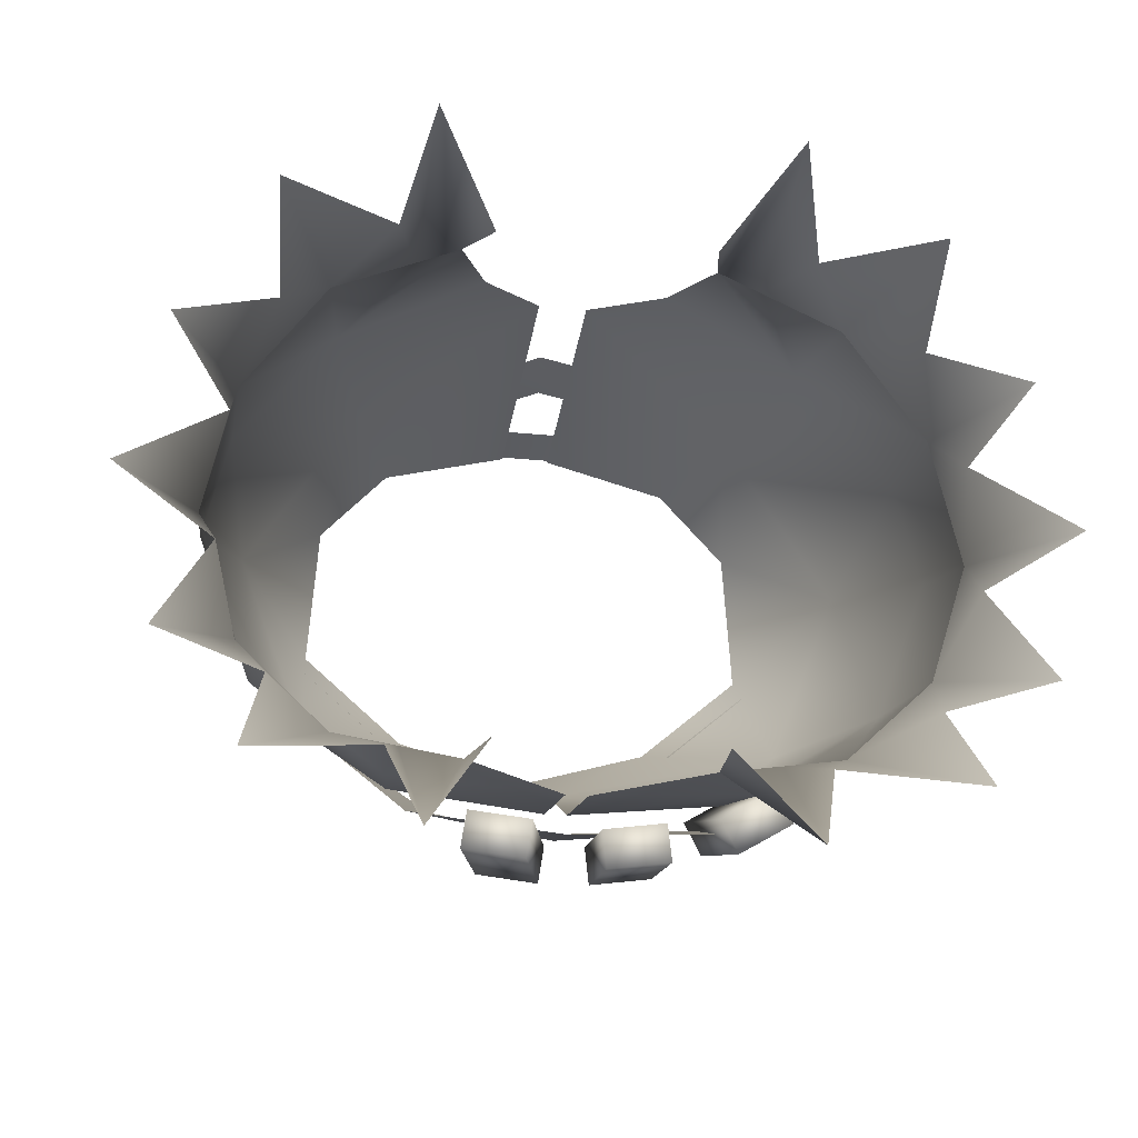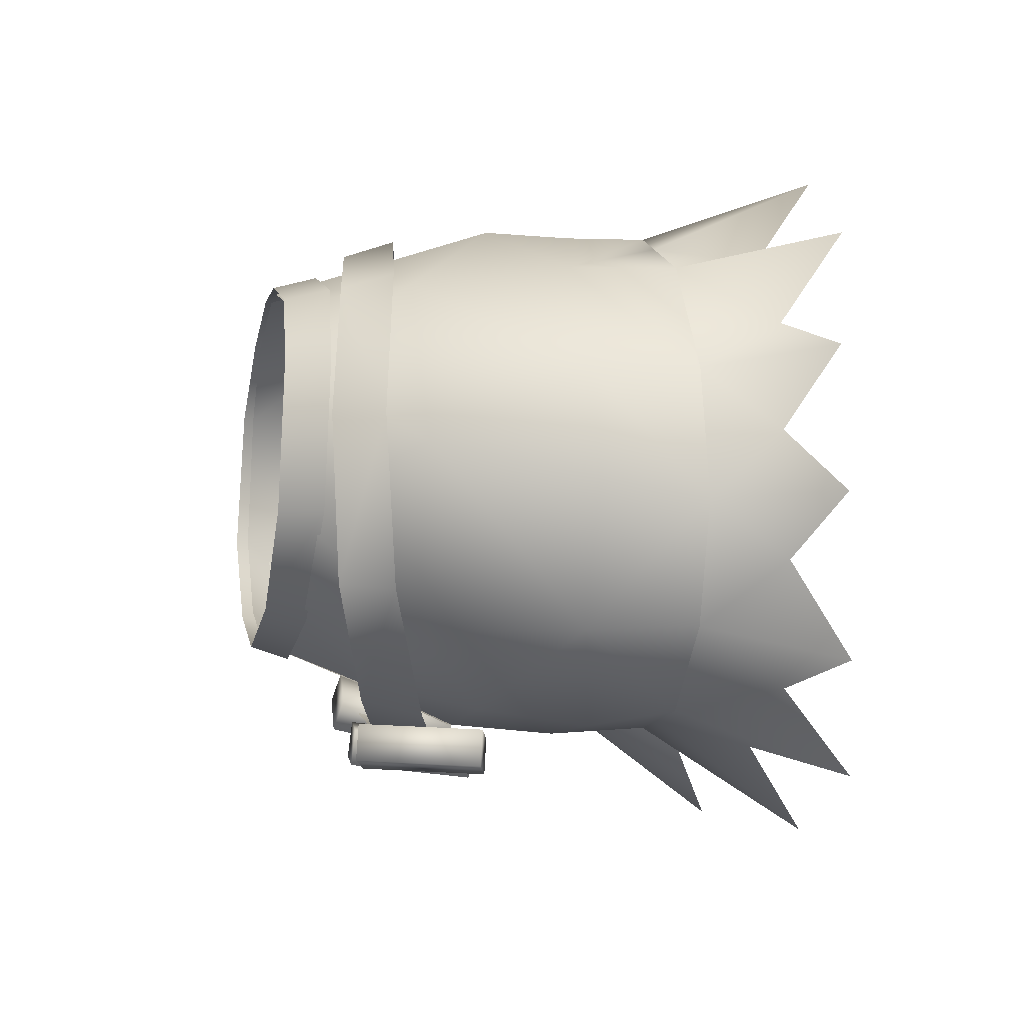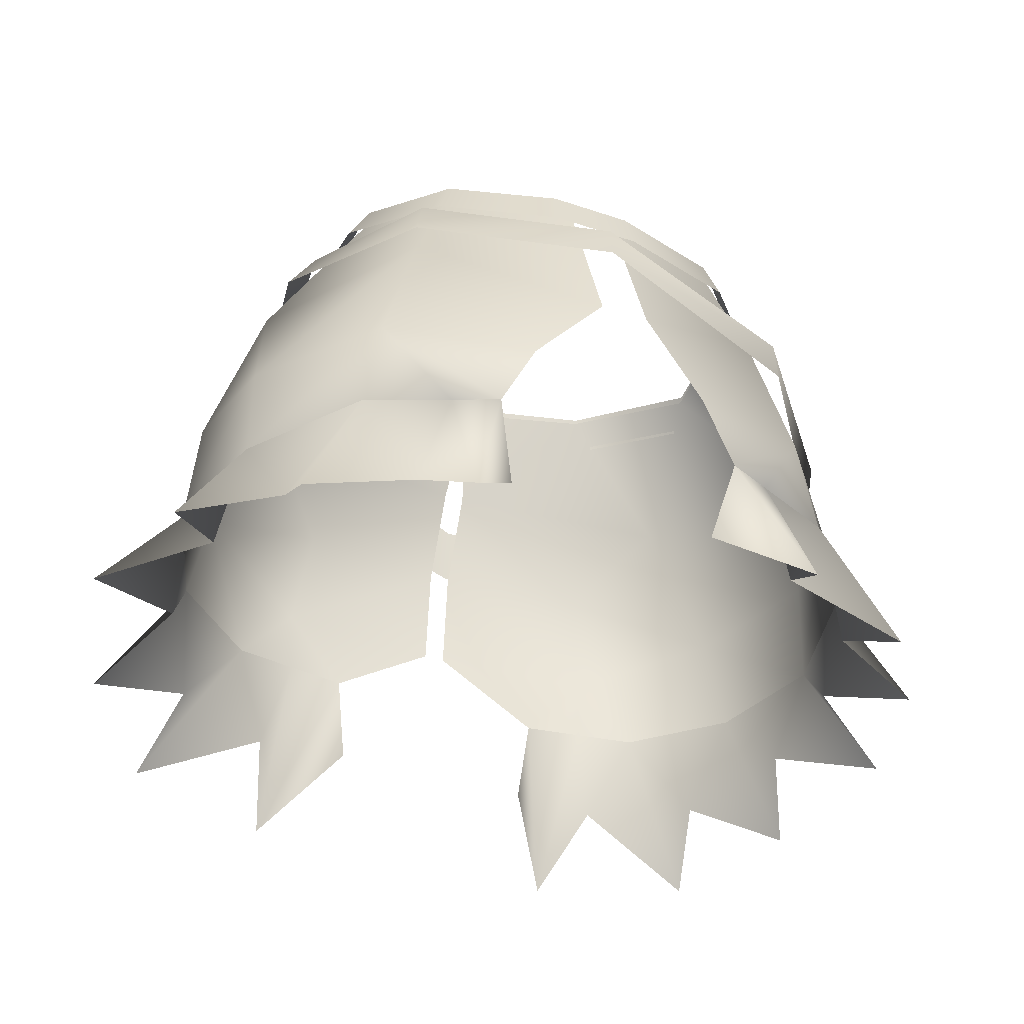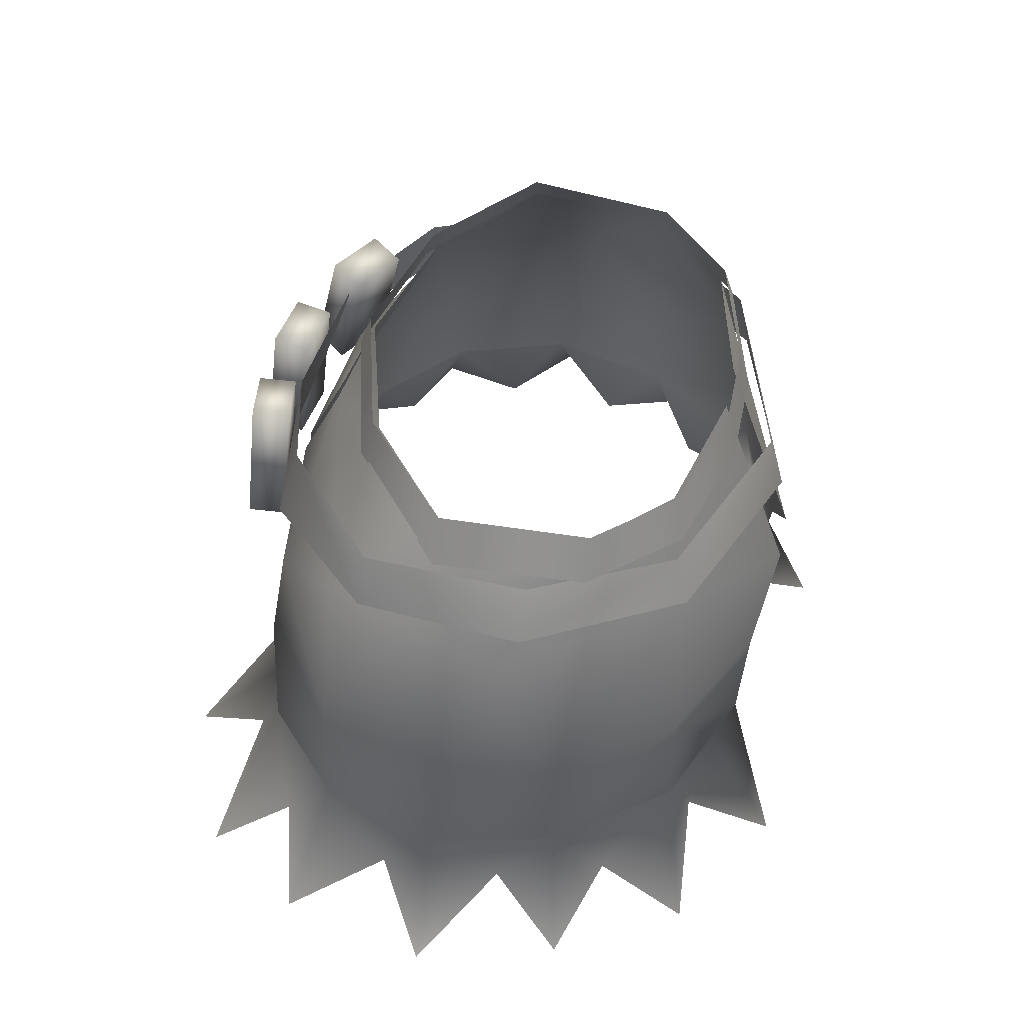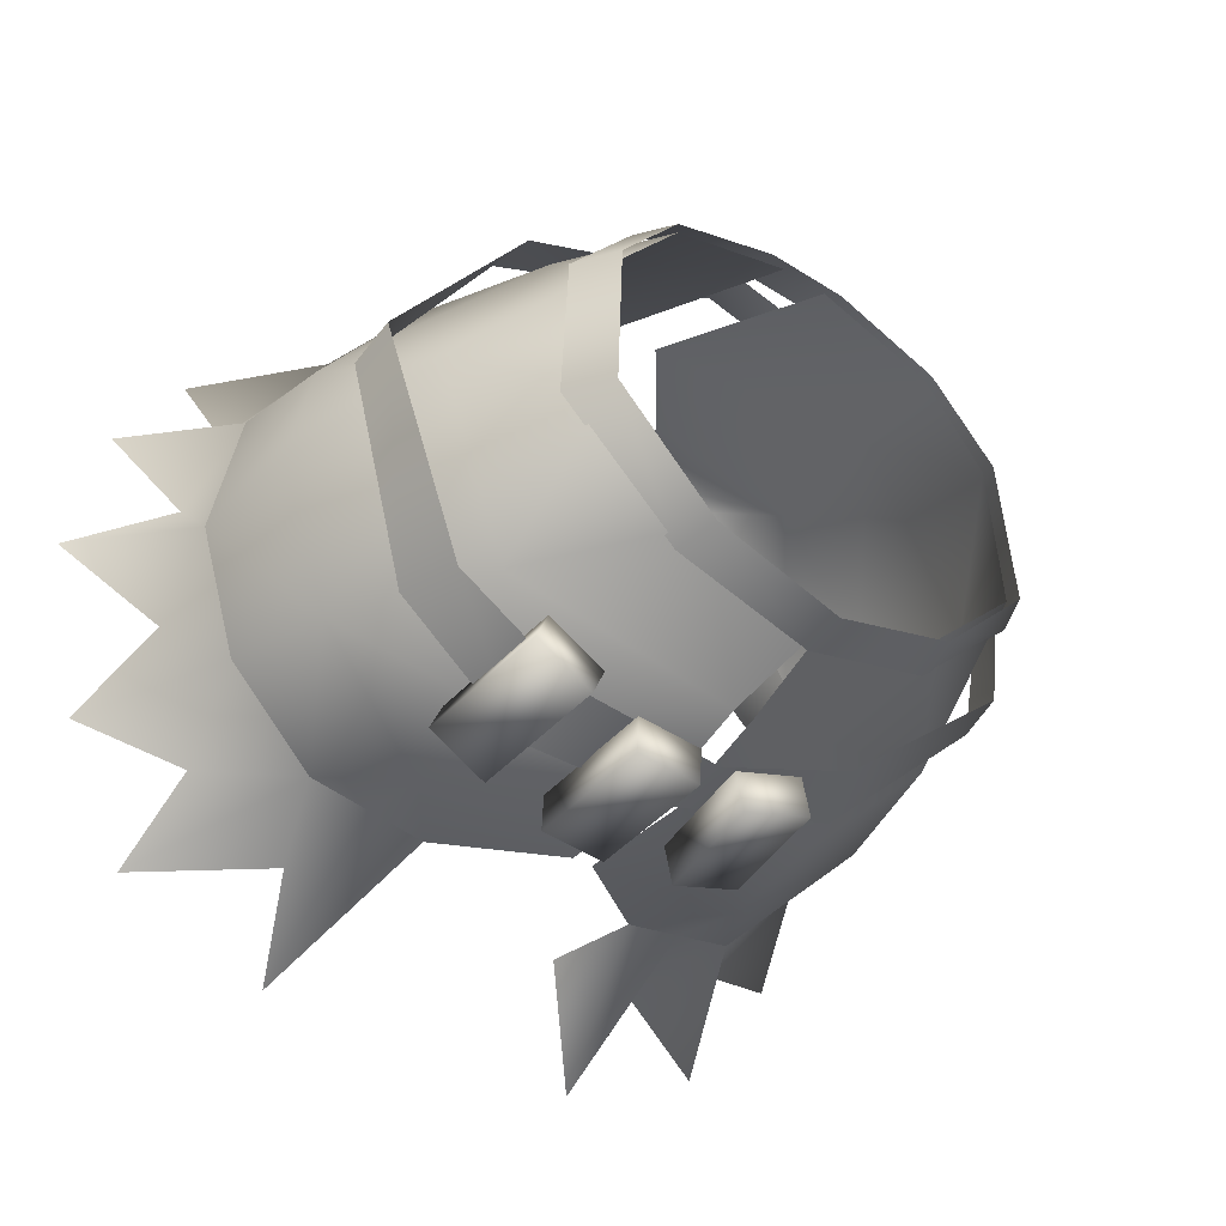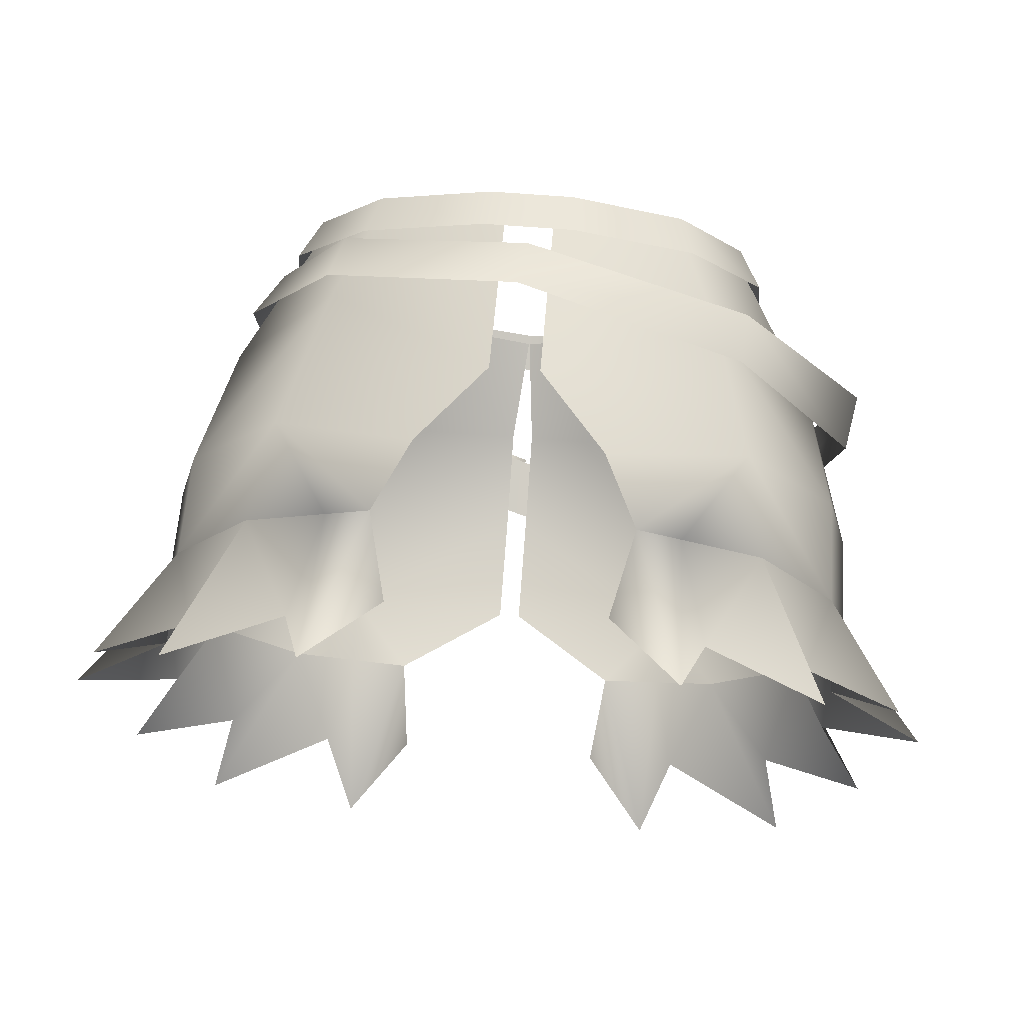
<metadata>
{"format":"obj","ext":"obj","renderer":"f3d","projection":"perspective","resolution":1024,"background":"white","views":[{"elev":-20.7,"azim":-10.9,"up":"+Z"},{"elev":-4.6,"azim":-101.8,"up":"+Z"},{"elev":-40.0,"azim":-22.6,"up":"+Y"},{"elev":51.7,"azim":-78.2,"up":"+Y"},{"elev":-33.9,"azim":139.0,"up":"+Z"},{"elev":69.3,"azim":4.4,"up":"+Z"}]}
</metadata>
<code>
g mesh00
v -21.04 -2.951 2.495
v -14.27 -4.45 13.1
v -13.45 -0.8346 12.04
v -13.45 -0.8346 12.04
v -14.27 -4.45 13.1
v 0.1329 -2.801 16.98
v -0.3611 -6.536 18.2
v 16.26 -5.119 12.62
v 15.88 -9.274 13.52
v -19 0.4157 2.496
v -21.04 -2.951 2.495
v -18.14 -0.2122 -8.966
v -19.48 -3.888 -9.307
v -7.894 -3.203 -16.79
v -9.938 -7.288 -17.88
v 0.9283 -5.275 -18.99
v 0.8532 -9.769 -19.65
v 12.06 -5.643 -17.8
v 11.97 -10.41 -19.28
v 20.04 -6.001 -13.09
v 20.82 -10.38 -12.97
f 1 2 3
f 4 5 6
f 6 5 7
f 6 7 8
f 8 7 9
f 3 10 11
f 11 10 12
f 11 12 13
f 13 12 14
f 13 14 15
f 15 14 16
f 15 16 17
f 17 16 18
f 17 18 19
f 19 18 20
f 19 20 21
v 3.72 -4.063 -21.79
v 2.789 -13.4 -20.14
v 3.362 -4.337 -19.13
v -4.363 -3.34 -21.19
v -6.353 -12.38 -18.94
v -3.962 -3.57 -18.53
v 12.04 -3.754 -19.19
v 11.16 -13.24 -18.99
v 10.68 -4.345 -16.94
v 25.78 -5.97 1.355
v 20.82 -10.38 -12.97
v 20.04 -6.001 -13.09
v 3.362 -4.337 -19.13
v 8.198 -4.408 -21.22
v 7.84 -4.683 -18.56
v 7.625 -13.47 -22.24
v 7.267 -13.75 -19.58
v 3.148 -13.13 -22.8
v 7.267 -13.75 -19.58
v 7.625 -13.47 -22.24
v 7.84 -4.683 -18.56
v 8.198 -4.408 -21.22
v 7.84 -4.683 -18.56
v 3.362 -4.337 -19.13
v 2.789 -13.4 -20.14
v 3.148 -13.13 -22.8
v -3.962 -3.57 -18.53
v -0.04526 -4.476 -21.94
v 0.3544 -4.708 -19.28
v -2.436 -13.29 -22.35
v -2.036 -13.52 -19.69
v -6.753 -12.15 -21.6
v -2.036 -13.52 -19.69
v -2.436 -13.29 -22.35
v 0.3544 -4.708 -19.28
v -0.04526 -4.476 -21.94
v 0.3544 -4.708 -19.28
v -3.962 -3.57 -18.53
v -6.353 -12.38 -18.94
v -6.753 -12.15 -21.6
v 10.68 -4.345 -16.94
v 15.94 -4.069 -16.92
v 14.58 -4.66 -14.67
v 16.42 -12.96 -18.96
v 15.06 -13.56 -16.71
v 12.52 -12.65 -21.24
v 15.06 -13.56 -16.71
v 16.42 -12.96 -18.96
v 14.58 -4.66 -14.67
v 15.94 -4.069 -16.92
v 14.58 -4.66 -14.67
v 10.68 -4.345 -16.94
v 11.16 -13.24 -18.99
v 12.52 -12.65 -21.24
v 25.01 -10.23 1.355
v 16.26 -5.119 12.62
v 15.88 -9.274 13.52
f 22 23 24
f 25 26 27
f 28 29 30
f 31 32 33
f 22 34 35
f 35 34 36
f 37 38 39
f 40 41 42
f 42 41 43
f 44 45 38
f 38 45 46
f 38 46 39
f 23 22 47
f 47 22 35
f 47 35 37
f 25 48 49
f 49 48 50
f 51 52 53
f 54 55 56
f 56 55 57
f 58 59 52
f 52 59 60
f 52 60 53
f 26 25 61
f 61 25 49
f 61 49 51
f 28 62 63
f 63 62 64
f 65 66 67
f 68 69 70
f 70 69 71
f 72 73 66
f 66 73 74
f 66 74 67
f 29 28 75
f 75 28 63
f 75 63 65
f 32 31 76
f 76 31 77
f 76 77 78
v 18.5 0.8434 -4.045
v 15.98 3.31 6.322
v 17.52 0.3194 6.355
v 15.98 3.31 6.322
v 11.12 2.91 11.53
v 17.52 0.3194 6.355
v 12.08 -0.2024 12.18
v 3.019 2.859 13.81
v -3.019 2.859 13.81
v 3.298 -0.2592 14.62
v -3.298 -0.2592 14.62
v 3.298 -0.2592 14.62
v 12.08 -0.2024 12.18
v 3.019 2.859 13.81
v 11.12 2.91 11.53
v 16.73 3.769 -3.933
v 10.09 1.049 -11.15
v 9.456 3.869 -10.33
v 0 1.269 -13.73
v 0 4.009 -12.84
v -10.09 1.049 -11.15
v -9.456 3.869 -10.33
v -18.5 0.8434 -4.045
v -16.73 3.769 -3.933
v -17.52 0.3194 6.355
v -15.98 3.31 6.322
v -12.08 -0.2024 12.18
v -11.12 2.91 11.53
v -3.298 -0.2592 14.62
v -3.019 2.859 13.81
f 79 80 81
f 82 83 84
f 84 83 85
f 86 87 88
f 88 87 89
f 90 91 92
f 92 91 93
f 80 79 94
f 94 79 95
f 94 95 96
f 96 95 97
f 96 97 98
f 98 97 99
f 98 99 100
f 100 99 101
f 100 101 102
f 102 101 103
f 102 103 104
f 104 103 105
f 104 105 106
f 106 105 107
f 106 107 108
v 17.88 -23.98 13.58
v 22.22 -34.74 15.7
v 21.6 -30.42 9.281
v 23.69 -23.98 5.7
v 28.47 -32.27 6.84
v 24.4 -29.6 1.519
v 25.82 -23.98 -3.347
v 12.58 -23.98 -18.18
v 8.337 -23.98 -18.81
v 8.337 -23.98 -18.81
v 16.95 -23.98 -17.52
v 23.11 -23.98 -11.79
v 23.11 -23.98 -11.79
v 16.95 -23.98 -17.52
v 21.49 -30.44 -15.96
v 23.15 -34.5 -21.88
v 14.12 -30.32 -20.09
v 12.58 -23.98 -18.18
v 7.503 -30.52 -19.15
v 8.337 -23.98 -18.81
v 12.18 -34.63 -26.14
v 12.58 -23.98 -18.18
v 31.55 -31.57 -3.237
v 24.87 -29.81 -7.322
v 23.11 -23.98 -11.79
v 28.65 -32.68 -14.12
v 21.49 -30.44 -15.96
v 14.18 -31.09 14.95
v 12.16 -23.98 16.02
v 12.33 -35.84 21.36
v 9.021 -23.98 17.37
v 7.575 -29.84 15.77
v 25.82 -23.98 -3.347
v 23.69 -23.98 5.7
v 17.88 -23.98 13.58
v 12.19 -23.98 16.01
v 9.021 -23.98 17.37
v 9.021 -23.98 17.37
f 109 110 111
f 112 109 111
f 111 113 112
f 112 113 114
f 112 114 115
f 116 117 118
f 119 120 121
f 116 119 122
f 122 119 121
f 122 121 123
f 123 124 122
f 122 124 125
f 122 125 126
f 127 128 129
f 129 128 130
f 129 130 125
f 114 131 115
f 115 131 132
f 115 132 133
f 133 132 134
f 133 134 135
f 110 109 136
f 136 109 137
f 136 137 138
f 138 137 139
f 138 139 140
f 133 120 115
f 115 120 141
f 115 141 112
f 112 141 142
f 112 142 109
f 109 142 143
f 109 143 137
f 137 143 144
f 137 144 145
f 145 144 146
v -21.6 -30.42 9.281
v -17.88 -23.98 13.58
v -23.69 -23.98 5.7
v -25.82 -23.98 -3.347
v -24.4 -29.6 1.519
v -28.47 -32.27 6.84
v -21.49 -30.44 -15.96
v -23.11 -23.98 -11.79
v -16.95 -23.98 -17.52
v -8.337 -23.98 -18.81
v -8.337 -23.98 -18.81
v -12.58 -23.98 -18.18
v -23.11 -23.98 -11.79
v -16.95 -23.98 -17.52
v -12.58 -23.98 -18.18
v -14.12 -30.32 -20.09
v -23.15 -34.5 -21.88
v -12.58 -23.98 -18.18
v -12.18 -34.63 -26.14
v -8.337 -23.98 -18.81
v -7.503 -30.52 -19.15
v -21.49 -30.44 -15.96
v -28.65 -32.68 -14.12
v -23.11 -23.98 -11.79
v -24.87 -29.81 -7.322
v -31.55 -31.57 -3.237
v -7.575 -29.84 15.77
v -9.021 -23.98 17.37
v -12.33 -35.84 21.36
v -12.16 -23.98 16.02
v -14.18 -31.09 14.95
v -22.22 -34.74 15.7
v -25.82 -23.98 -3.347
v -23.69 -23.98 5.7
v -17.88 -23.98 13.58
v -12.19 -23.98 16.01
v -9.021 -23.98 17.37
v -9.021 -23.98 17.37
f 147 148 149
f 150 151 149
f 149 151 152
f 149 152 147
f 153 154 155
f 156 157 158
f 154 159 155
f 155 159 160
f 155 160 158
f 161 162 155
f 155 162 163
f 155 163 153
f 162 164 165
f 165 164 166
f 165 166 167
f 168 169 170
f 170 169 171
f 170 171 150
f 150 171 172
f 150 172 151
f 173 174 175
f 175 174 176
f 175 176 177
f 177 176 148
f 177 148 178
f 178 148 147
f 159 170 179
f 179 170 150
f 179 150 180
f 180 150 149
f 180 149 181
f 181 149 148
f 181 148 182
f 182 148 176
f 182 176 183
f 183 176 184
v -16.67 -16.48 13.58
v -9.021 -23.98 17.37
v -6.571 -18.78 17.76
v -12.82 -18.78 -18.58
v -0.78 -18.78 -19.36
v -8.337 -23.98 -18.81
v -17.12 -5.74 -12.12
v -16.48 2.89 -3.792
v -9.229 3.069 -9.947
v -13.93 -5.74 12.45
v -1.759 -13.5 18.94
v -1.779 2.55 13.53
v -9.229 3.069 -9.947
v -0.02118 3.13 -12.57
v -0.78 -4.16 -15.52
v -11.77 -11.04 -17.43
v -21.75 -16.48 -12.02
v -12.82 -18.78 -18.58
v -9.021 -23.98 17.37
v -16.67 -16.48 13.58
v -12.19 -23.98 16.01
v -10.85 2.55 11.23
v -13.93 -5.74 12.45
v -15.73 2.61 6.123
v -21.99 -5.74 0.4498
v -0.78 -18.78 -19.36
v -0.78 -11.04 -18.65
v -17.12 -5.74 -12.12
v -16.67 -16.48 13.58
v -23.58 -16.48 5.29
v -25.4 -16.48 -2.075
v -8.337 -23.98 -18.81
v -12.58 -23.98 -18.18
v -12.82 -18.78 -18.58
v -16.95 -23.98 -17.52
v -21.75 -16.48 -12.02
v -23.11 -23.98 -11.79
v -25.82 -23.98 -3.347
v -25.82 -23.98 -3.347
v -23.69 -23.98 5.7
v -17.88 -23.98 13.58
v -12.19 -23.98 16.01
f 185 186 187
f 188 189 190
f 191 192 193
f 194 195 196
f 197 198 199
f 191 200 201
f 201 200 202
f 203 204 205
f 196 206 207
f 207 206 208
f 207 208 209
f 209 208 192
f 210 202 211
f 211 202 200
f 211 200 199
f 199 200 212
f 199 212 193
f 187 195 213
f 213 195 194
f 213 194 214
f 214 194 209
f 214 209 215
f 216 217 218
f 218 217 219
f 218 219 220
f 220 219 221
f 220 221 222
f 192 191 209
f 209 191 201
f 209 201 215
f 215 201 223
f 215 223 214
f 214 223 224
f 214 224 213
f 213 224 225
f 213 225 226
v 15.73 2.61 6.123
v 21.99 -5.74 0.4498
v 16.48 2.89 -3.792
v 1.779 2.55 13.53
v 1.759 -13.5 18.94
v 13.93 -5.74 12.45
v 0.78 -4.16 -15.52
v 0.02118 3.13 -12.57
v 9.229 3.069 -9.947
v 17.12 -5.74 -12.12
v 21.75 -16.48 -12.02
v 11.77 -11.04 -17.43
v 12.82 -18.78 -18.58
v 12.19 -23.98 16.01
v 16.67 -16.48 13.58
v 9.021 -23.98 17.37
v 6.571 -18.78 17.76
v 21.99 -5.74 0.4498
v 15.73 2.61 6.123
v 13.93 -5.74 12.45
v 10.85 2.55 11.23
v 1.779 2.55 13.53
v 17.12 -5.74 -12.12
v 0.78 -4.16 -15.52
v 11.77 -11.04 -17.43
v 0.78 -11.04 -18.65
v 12.82 -18.78 -18.58
v 0.78 -18.78 -19.36
v 8.337 -23.98 -18.81
v 25.4 -16.48 -2.075
v 21.99 -5.74 0.4498
v 23.58 -16.48 5.29
v 13.93 -5.74 12.45
v 16.67 -16.48 13.58
v 1.759 -13.5 18.94
v 25.82 -23.98 -3.347
v 23.11 -23.98 -11.79
v 21.75 -16.48 -12.02
v 16.95 -23.98 -17.52
v 12.58 -23.98 -18.18
v 8.337 -23.98 -18.81
v 12.19 -23.98 16.01
v 17.88 -23.98 13.58
v 23.69 -23.98 5.7
v 25.82 -23.98 -3.347
v 16.48 2.89 -3.792
v 9.229 3.069 -9.947
f 227 228 229
f 230 231 232
f 233 234 235
f 236 237 238
f 238 237 239
f 240 241 242
f 242 241 243
f 244 245 246
f 246 245 247
f 246 247 248
f 235 249 250
f 250 249 251
f 250 251 252
f 252 251 253
f 252 253 254
f 254 253 255
f 256 257 258
f 258 257 259
f 258 259 260
f 260 259 261
f 260 261 243
f 262 263 264
f 264 263 265
f 264 265 239
f 239 265 266
f 239 266 267
f 268 269 260
f 260 269 270
f 260 270 258
f 258 270 271
f 258 271 256
f 256 271 237
f 256 237 257
f 257 237 236
f 257 236 272
f 272 236 273

</code>
